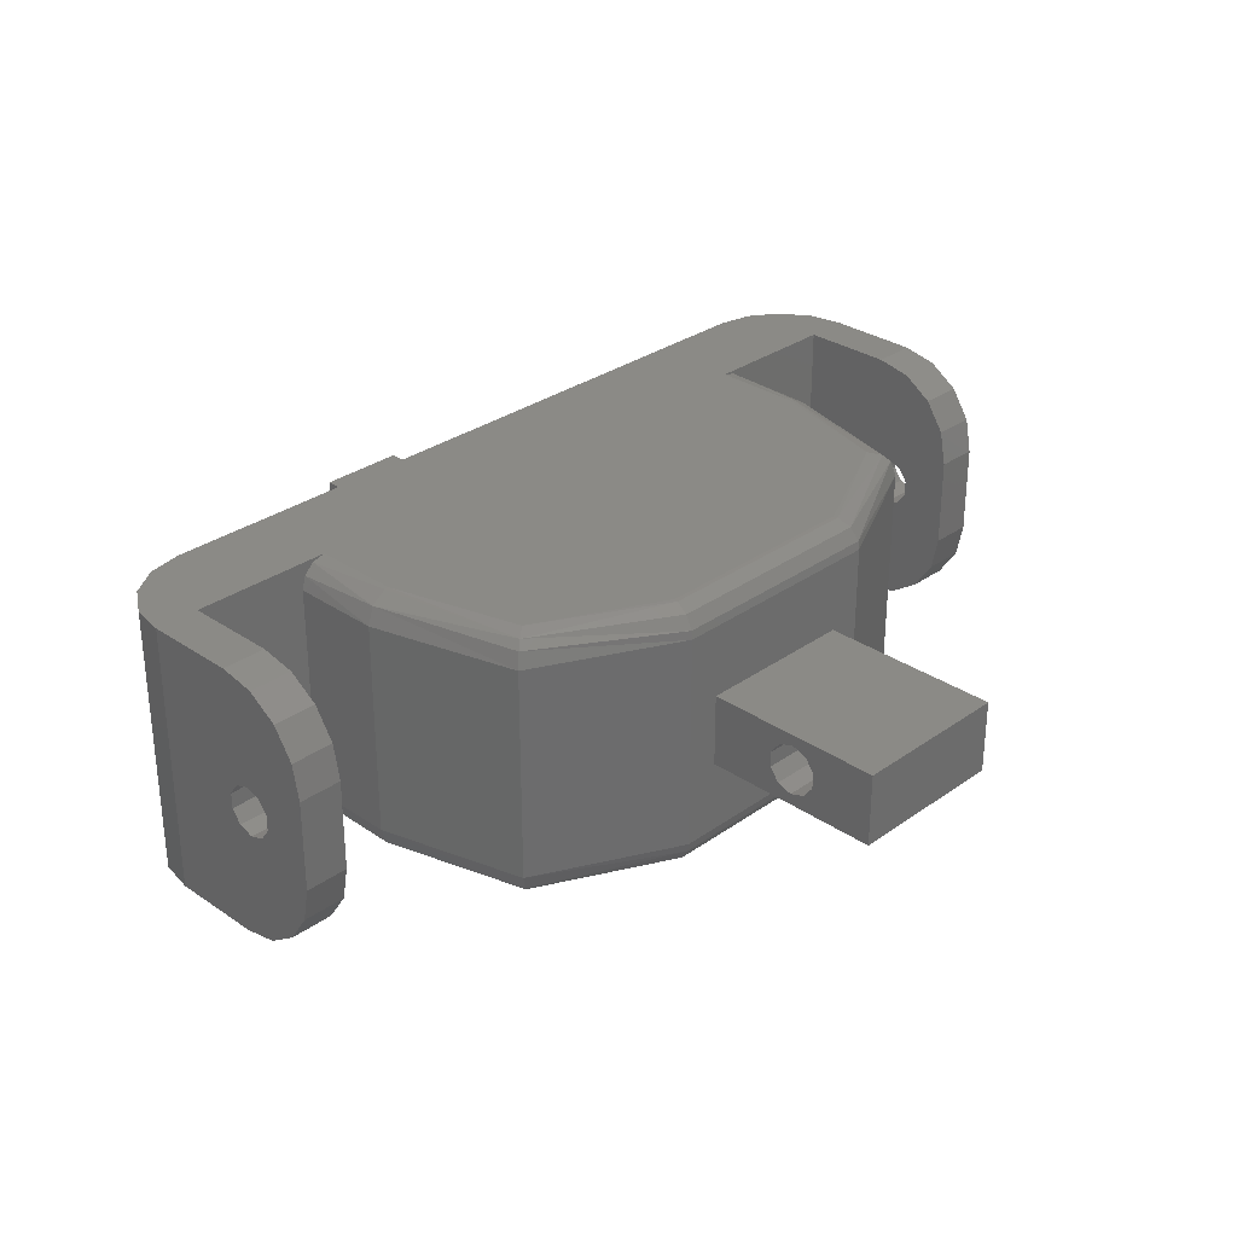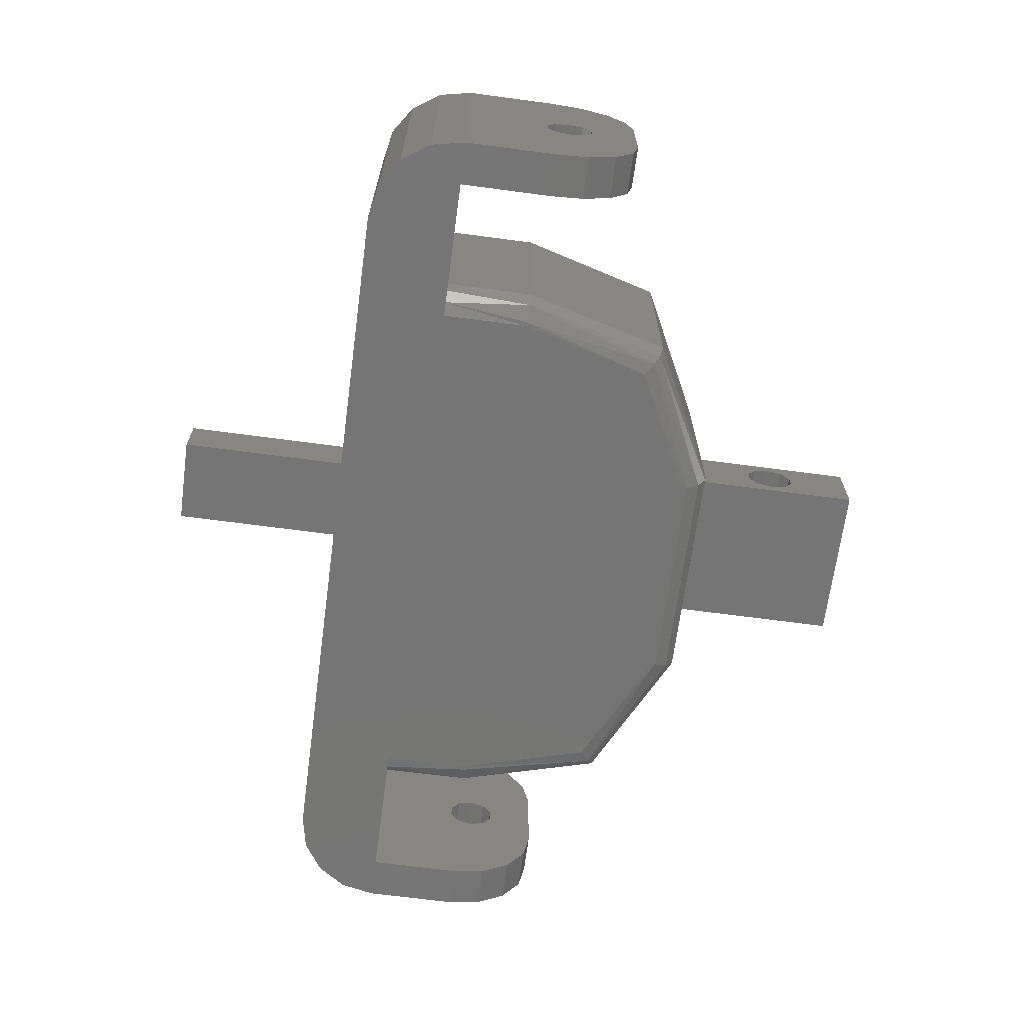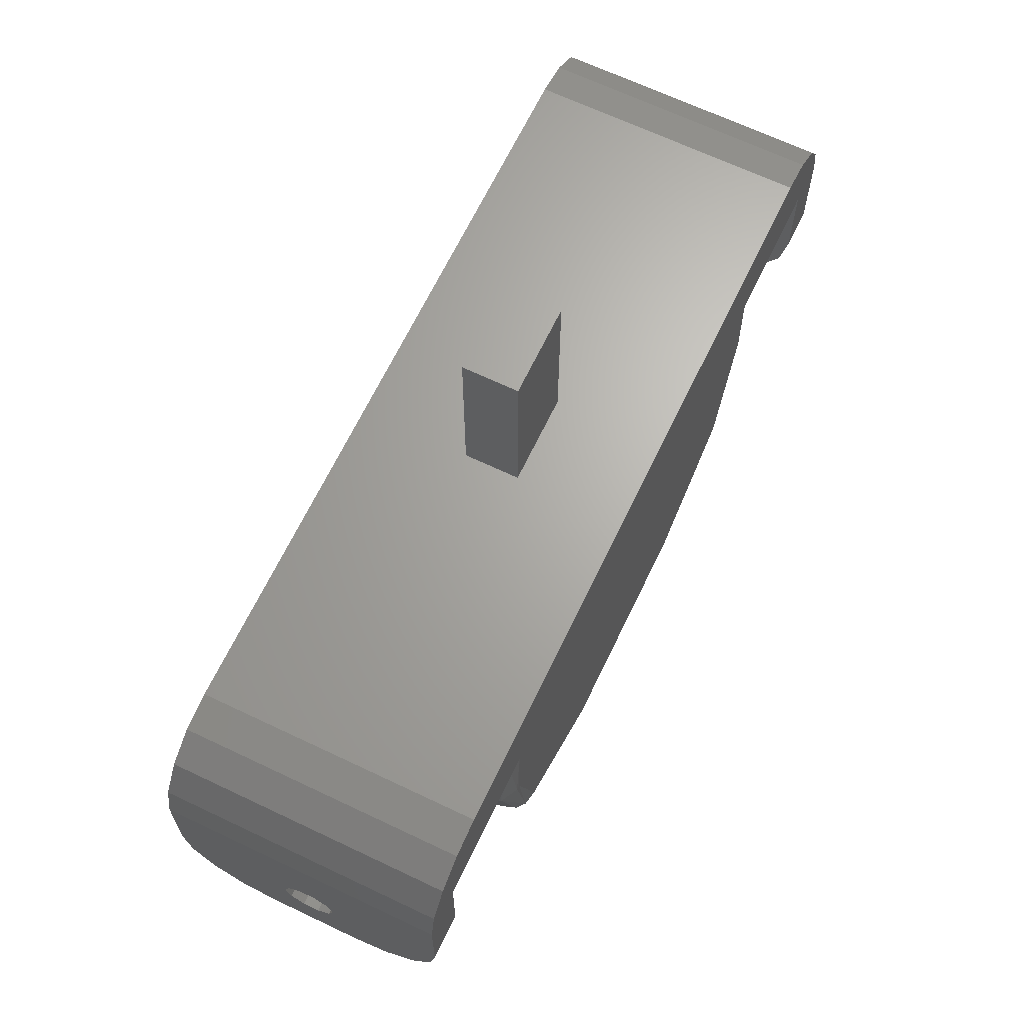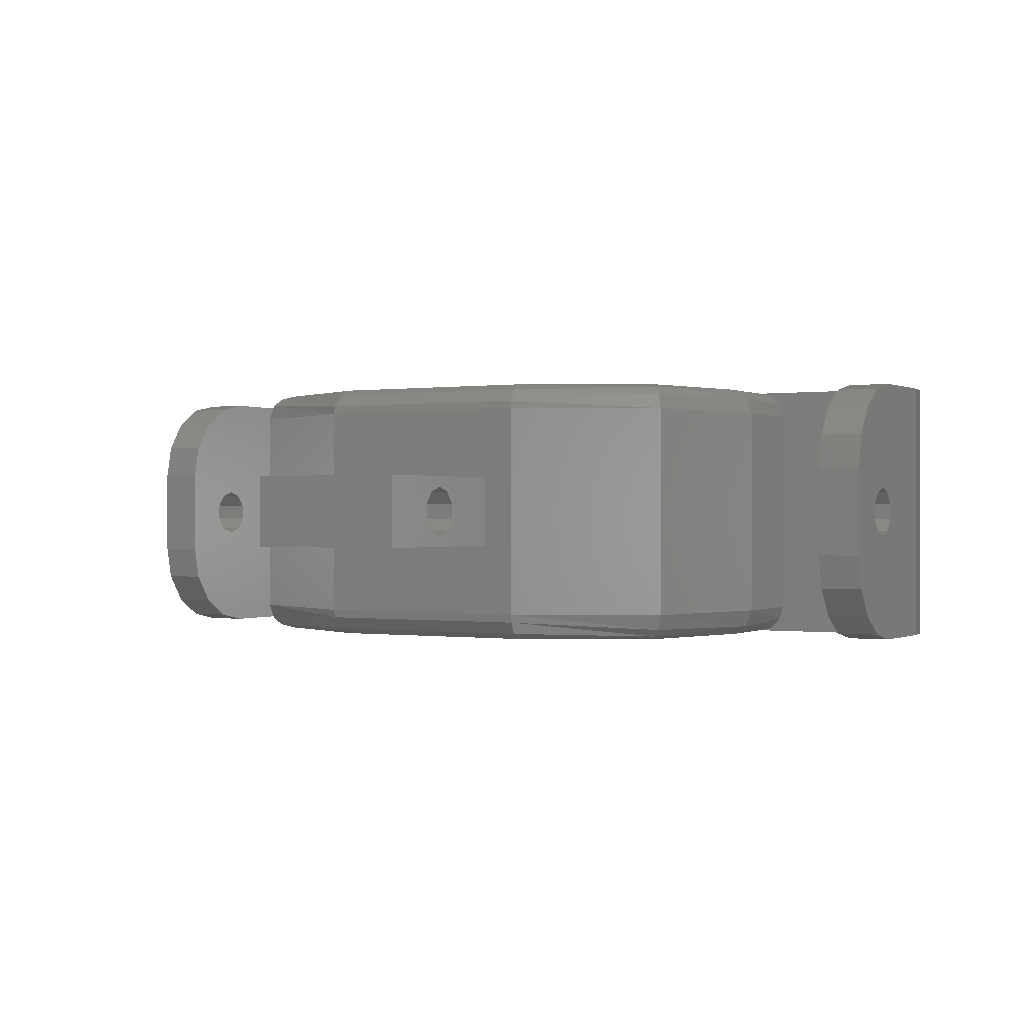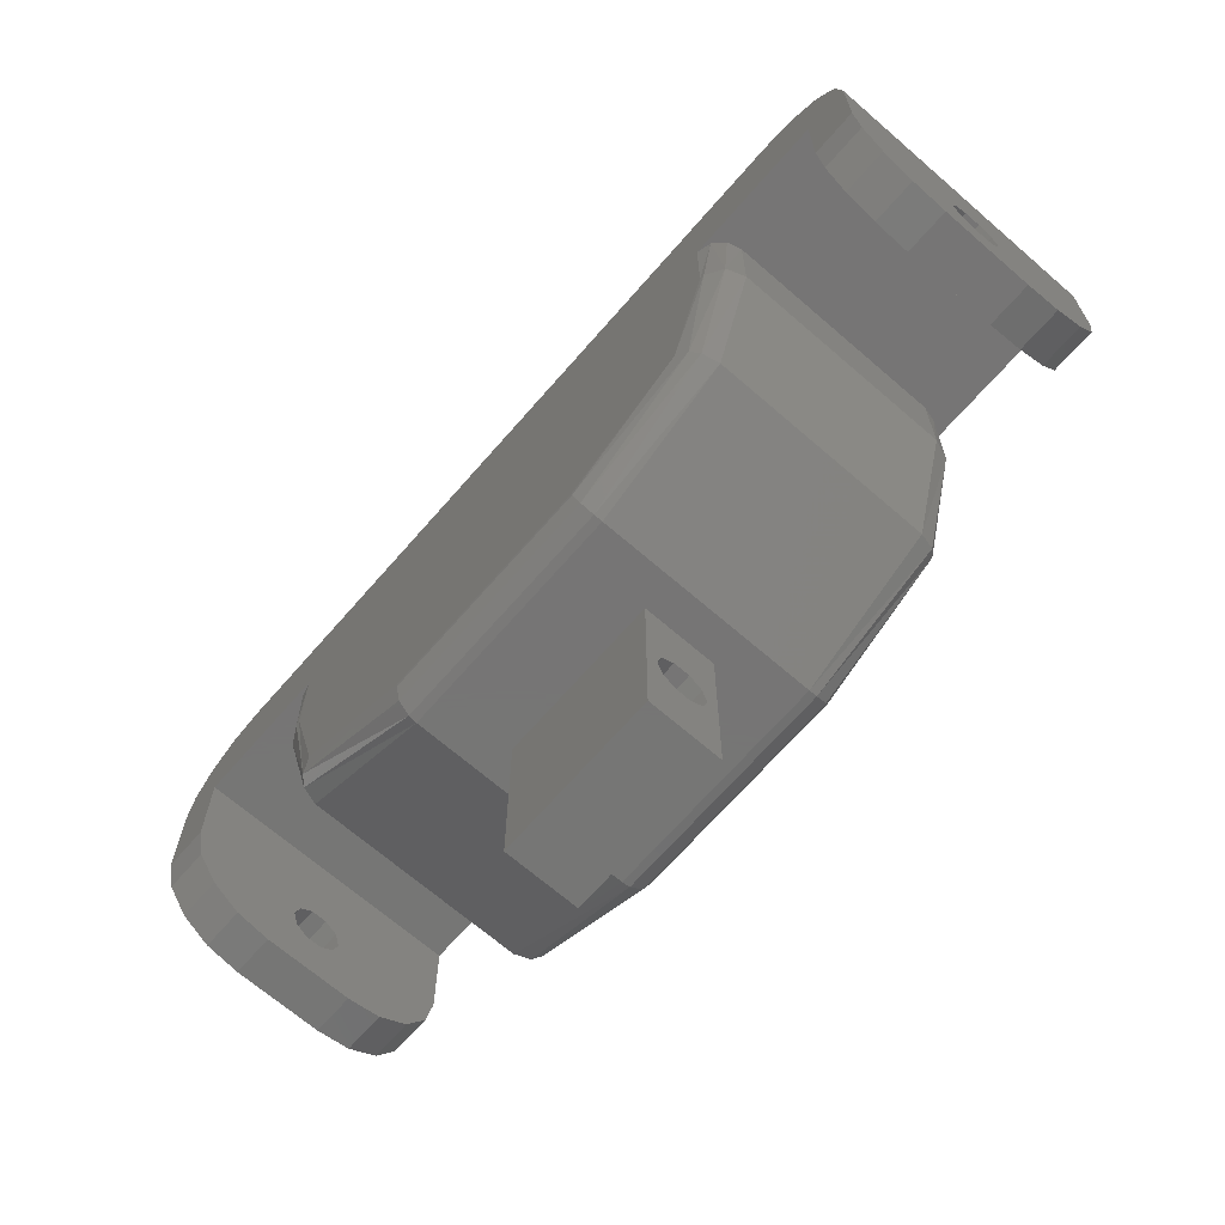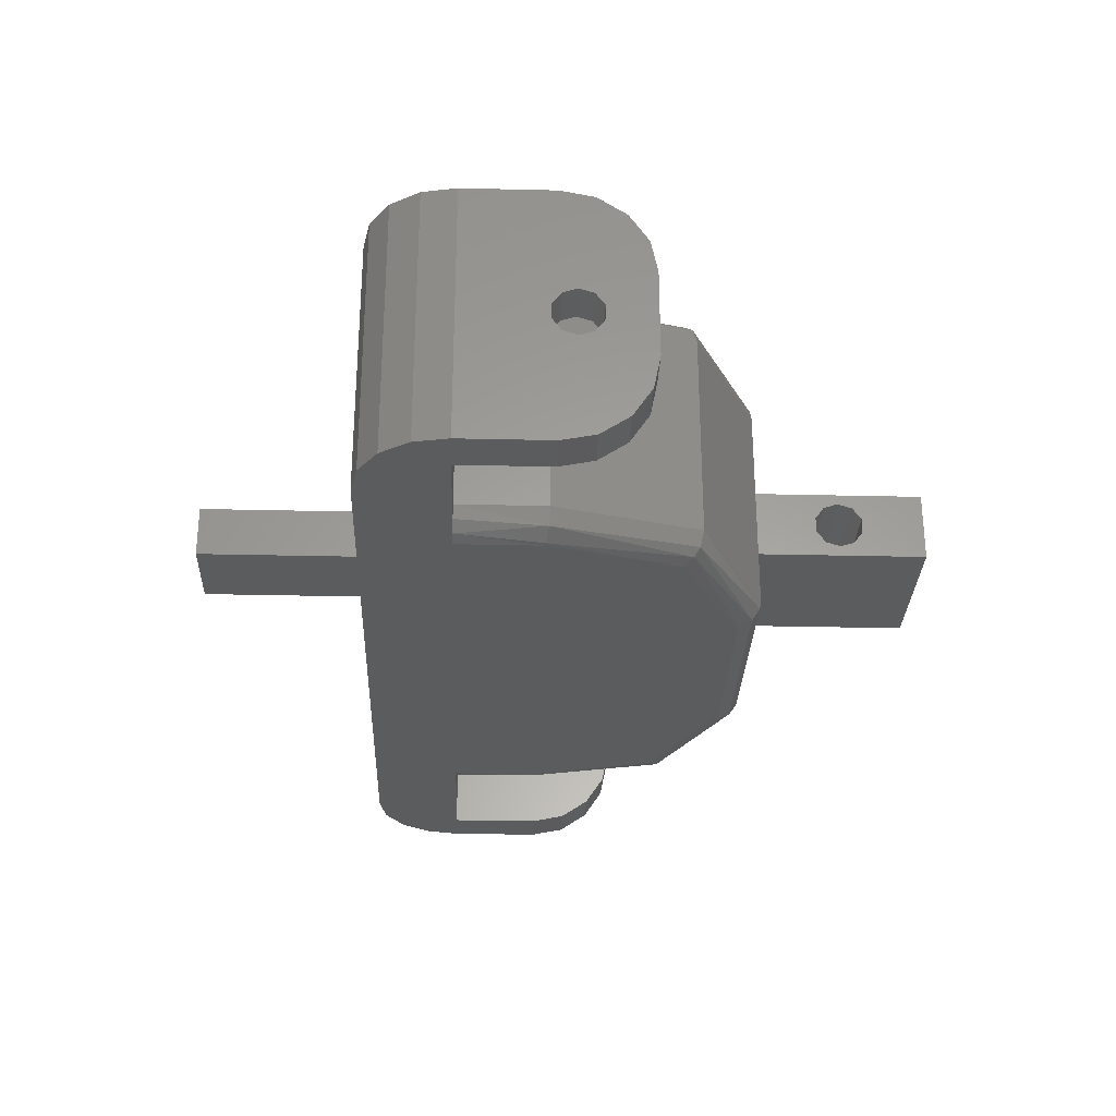
<metadata>
{"format":"stl","ext":"stl","renderer":"f3d","projection":"perspective","resolution":1024,"background":"white","views":[{"elev":30.5,"azim":134.4,"up":"+Y"},{"elev":-67.7,"azim":82.4,"up":"+Y"},{"elev":66.3,"azim":115.6,"up":"+Z"},{"elev":-0.1,"azim":-150.3,"up":"+Y"},{"elev":-68.0,"azim":-131.0,"up":"+Z"},{"elev":-29.1,"azim":88.0,"up":"+Y"}]}
</metadata>
<code>
# stl→obj: 212 verts, 432 faces
v 39.9 -15 22
v 4.9 -3 22
v -39.9 -15 22
v -4.9 -3 22
v -39.9 15 22
v -4.9 3 22
v 39.9 15 22
v 4.9 3 22
v -4.9 3 42
v 4.9 3 42
v 4.9 -3 42
v -4.9 -3 42
v 32.5 -12 2
v 32.5 12 2
v 32.5 -12 12
v 32.5 12 12
v -32.5 -12 2
v -32.5 12 2
v -28.03 -12 -14.24
v -28.03 12 -14.24
v -12.5 12 -22
v -12.5 -12 -22
v 28.03 -12 -14.24
v 12.5 -12 -22
v 28.03 12 -14.24
v 12.5 12 -22
v -8.9 -4 -22
v 8.9 -4 -22
v -8.9 4 -22
v 8.9 4 -22
v -32.5 12 12
v -32.5 -12 12
v 46.97 15 19.07
v 45.1 15 1.8
v 45.1 15 12
v 43.73 15 21.24
v -46.97 15 19.07
v -43.73 15 21.24
v -45.1 15 12
v -29.5 15 12
v -32.5 15 12
v 32.5 15 12
v 29.5 15 12
v 29.5 15 2.406
v 25.49 15 -12.15
v 11.79 15 -19
v -11.79 15 -19
v -25.49 15 -12.15
v -29.5 15 2.406
v 49.14 15 15.83
v 49.9 15 12
v 49.9 15 1.8
v -45.1 15 1.8
v -49.9 15 1.8
v -49.9 15 12
v -49.14 15 15.83
v -31 14.6 12
v -32.1 -13.5 12
v -45.1 -15 12
v -32.1 13.5 12
v -29.5 -15 12
v -32.5 -15 12
v -31 -14.6 12
v 31 14.6 12
v 32.1 13.5 12
v 32.1 -13.5 12
v 45.1 -15 12
v 29.5 -15 12
v 31 -14.6 12
v 32.5 -15 12
v 29.97 14.96 2.342
v 31.78 13.95 2.098
v 26.81 14.56 -13.23
v 27.55 13.75 -13.84
v 11.9 14.96 -19.47
v 12.25 14.29 -20.94
v 12.47 12.92 -21.86
v -11.9 14.96 -19.47
v -12.25 14.29 -20.94
v -12.47 12.92 -21.86
v -27.55 13.75 -13.84
v -26.81 14.56 -13.23
v -31.78 13.95 2.098
v -29.97 14.96 2.342
v -46.97 -15 19.07
v -45.1 -15 1.8
v -43.73 -15 21.24
v 46.97 -15 19.07
v 43.73 -15 21.24
v -29.5 -15 2.406
v -25.49 -15 -12.15
v -11.79 -15 -19
v 11.79 -15 -19
v 25.49 -15 -12.15
v 29.5 -15 2.406
v -49.14 -15 15.83
v -49.9 -15 12
v -49.9 -15 1.8
v 45.1 -15 1.8
v 49.9 -15 1.8
v 49.9 -15 12
v 49.14 -15 15.83
v 31.78 -13.95 2.098
v 29.97 -14.96 2.342
v 27.55 -13.75 -13.84
v 26.81 -14.56 -13.23
v 12.47 -12.92 -21.86
v 12.25 -14.29 -20.94
v 11.9 -14.96 -19.47
v -12.47 -12.92 -21.86
v -12.25 -14.29 -20.94
v -11.9 -14.96 -19.47
v -26.81 -14.56 -13.23
v -27.55 -13.75 -13.84
v -29.97 -14.96 2.342
v -31.78 -13.95 2.098
v 49.9 14.24 -2.027
v 49.9 2.265 1.446
v 49.9 2.8 -0.2
v 49.9 2.265 -1.846
v 49.9 0.8652 -2.863
v 49.9 12.07 -5.271
v 49.9 -2.265 -1.846
v 49.9 -2.8 -0.2
v 49.9 -14.24 -2.027
v 49.9 -2.265 1.446
v 49.9 -0.8652 2.463
v 49.9 0.8652 2.463
v 49.9 -5 -8.2
v 49.9 -12.07 -5.271
v 49.9 -8.827 -7.439
v 49.9 -0.8652 -2.863
v 49.9 5 -8.2
v 49.9 8.827 -7.439
v 45.1 5 -8.2
v 45.1 -5 -8.2
v 45.1 -2.8 -0.2
v 45.1 -12.07 -5.271
v 45.1 -14.24 -2.027
v 45.1 0.8652 2.463
v 45.1 -0.8652 2.463
v 45.1 -2.265 1.446
v 45.1 2.8 -0.2
v 45.1 14.24 -2.027
v 45.1 12.07 -5.271
v 45.1 8.827 -7.439
v 45.1 2.265 -1.846
v 45.1 -8.827 -7.439
v 45.1 -2.265 -1.846
v 45.1 -0.8652 -2.863
v 45.1 0.8652 -2.863
v 45.1 2.265 1.446
v -49.9 14.24 -2.027
v -49.9 12.07 -5.271
v -49.9 0.8652 -2.863
v -49.9 2.265 -1.846
v -49.9 2.8 -0.2
v -49.9 2.265 1.446
v -49.9 0.8652 2.463
v -49.9 -0.8652 2.463
v -49.9 -2.265 1.446
v -49.9 -14.24 -2.027
v -49.9 -2.8 -0.2
v -49.9 -2.265 -1.846
v -49.9 -8.827 -7.439
v -49.9 -12.07 -5.271
v -49.9 -5 -8.2
v -49.9 -0.8652 -2.863
v -49.9 5 -8.2
v -49.9 8.827 -7.439
v -45.1 5 -8.2
v -45.1 -5 -8.2
v -45.1 2.8 -0.2
v -45.1 12.07 -5.271
v -45.1 14.24 -2.027
v -45.1 -0.8652 2.463
v -45.1 0.8652 2.463
v -45.1 2.265 1.446
v -45.1 -2.8 -0.2
v -45.1 -14.24 -2.027
v -45.1 -12.07 -5.271
v -45.1 -8.827 -7.439
v -45.1 -2.265 -1.846
v -45.1 8.827 -7.439
v -45.1 2.265 -1.846
v -45.1 0.8652 -2.863
v -45.1 -0.8652 -2.863
v -45.1 -2.265 1.446
v -8.9 4 -41.8
v 8.9 4 -41.8
v -8.9 -4 -41.8
v 8.9 -4 -41.8
v -8.9 -2.8 -32
v -8.9 -2.265 -33.65
v -8.9 -0.8652 -34.66
v -8.9 0.8652 -34.66
v -8.9 2.8 -32
v -8.9 2.265 -30.35
v -8.9 0.8652 -29.34
v -8.9 -0.8652 -29.34
v -8.9 -2.265 -30.35
v -8.9 2.265 -33.65
v 8.9 2.8 -32
v 8.9 2.265 -33.65
v 8.9 0.8652 -34.66
v 8.9 -0.8652 -34.66
v 8.9 -2.8 -32
v 8.9 -2.265 -30.35
v 8.9 -0.8652 -29.34
v 8.9 0.8652 -29.34
v 8.9 2.265 -30.35
v 8.9 -2.265 -33.65
f 1 2 3
f 3 2 4
f 3 4 5
f 5 4 6
f 5 6 7
f 7 6 8
f 7 8 1
f 1 8 2
f 6 9 8
f 8 9 10
f 2 8 11
f 11 8 10
f 2 11 4
f 4 11 12
f 6 4 9
f 9 4 12
f 12 11 9
f 9 11 10
f 13 14 15
f 15 14 16
f 17 18 19
f 19 18 20
f 20 21 19
f 19 21 22
f 23 24 25
f 25 24 26
f 14 13 25
f 25 13 23
f 21 27 22
f 22 27 28
f 22 28 24
f 27 21 29
f 29 21 26
f 29 26 30
f 30 26 24
f 30 24 28
f 18 17 31
f 31 17 32
f 33 34 35
f 36 33 35
f 37 38 39
f 5 7 40
f 5 40 41
f 5 41 39
f 5 39 38
f 7 36 35
f 7 35 42
f 7 42 43
f 7 43 40
f 40 43 44
f 40 44 45
f 40 45 46
f 40 46 47
f 40 47 48
f 40 48 49
f 33 50 34
f 34 50 51
f 34 51 52
f 53 54 39
f 39 54 37
f 54 55 37
f 37 55 56
f 57 39 41
f 40 57 41
f 58 59 32
f 39 57 60
f 39 60 31
f 39 31 32
f 39 32 59
f 61 62 63
f 63 62 59
f 63 59 58
f 64 43 42
f 16 65 35
f 35 65 64
f 35 64 42
f 66 15 67
f 67 15 16
f 67 16 35
f 68 69 70
f 70 69 66
f 70 66 67
f 44 43 71
f 71 43 64
f 71 64 72
f 16 14 65
f 65 14 72
f 65 72 64
f 45 44 73
f 73 44 71
f 73 71 72
f 14 25 72
f 72 25 74
f 72 74 73
f 46 45 75
f 75 45 73
f 75 73 76
f 76 73 77
f 77 73 74
f 77 74 26
f 26 74 25
f 47 46 78
f 78 46 75
f 78 75 79
f 79 75 76
f 79 76 80
f 80 76 77
f 80 77 21
f 21 77 26
f 21 20 80
f 80 20 81
f 80 81 79
f 79 81 82
f 79 82 78
f 78 82 48
f 78 48 47
f 20 18 81
f 81 18 83
f 81 83 82
f 49 48 84
f 84 48 82
f 84 82 83
f 18 31 83
f 83 31 60
f 83 60 57
f 40 49 57
f 57 49 84
f 57 84 83
f 85 86 59
f 87 85 59
f 88 89 67
f 1 3 68
f 1 68 70
f 1 70 67
f 1 67 89
f 3 87 59
f 3 59 62
f 3 62 61
f 3 61 68
f 68 61 90
f 68 90 91
f 68 91 92
f 68 92 93
f 68 93 94
f 68 94 95
f 85 96 86
f 86 96 97
f 86 97 98
f 99 100 67
f 67 100 88
f 100 101 88
f 88 101 102
f 13 15 103
f 103 15 66
f 103 66 69
f 68 95 69
f 69 95 104
f 69 104 103
f 23 13 105
f 105 13 103
f 105 103 106
f 95 94 104
f 104 94 106
f 104 106 103
f 24 23 107
f 107 23 105
f 107 105 108
f 108 105 106
f 108 106 109
f 109 106 94
f 109 94 93
f 22 24 110
f 110 24 107
f 110 107 111
f 111 107 108
f 111 108 112
f 112 108 109
f 112 109 92
f 92 109 93
f 92 91 112
f 112 91 113
f 112 113 111
f 111 113 110
f 110 113 114
f 110 114 22
f 22 114 19
f 91 90 113
f 113 90 115
f 113 115 116
f 17 19 116
f 116 19 114
f 116 114 113
f 90 61 115
f 115 61 63
f 115 63 116
f 32 17 58
f 58 17 116
f 58 116 63
f 117 52 118
f 117 118 119
f 117 119 120
f 117 120 121
f 117 121 122
f 123 124 125
f 125 124 126
f 125 126 100
f 100 126 127
f 100 127 101
f 101 127 128
f 101 128 51
f 51 128 118
f 51 118 52
f 129 130 131
f 130 129 132
f 132 129 133
f 132 133 121
f 121 133 134
f 121 134 122
f 132 123 130
f 130 123 125
f 135 133 136
f 136 133 129
f 137 138 139
f 67 35 140
f 67 140 141
f 67 141 142
f 67 142 137
f 67 137 139
f 67 139 99
f 143 144 145
f 143 145 146
f 143 146 135
f 143 135 147
f 136 148 138
f 136 138 137
f 136 137 149
f 136 149 150
f 136 150 151
f 136 151 147
f 136 147 135
f 144 143 34
f 34 143 152
f 34 152 35
f 35 152 140
f 136 129 148
f 148 129 131
f 148 131 138
f 138 131 130
f 138 130 139
f 139 130 125
f 139 125 99
f 99 125 100
f 34 52 144
f 144 52 117
f 144 117 145
f 145 117 122
f 145 122 146
f 146 122 134
f 146 134 135
f 135 134 133
f 153 154 155
f 153 155 156
f 153 156 157
f 153 157 158
f 153 158 54
f 54 158 55
f 55 158 159
f 55 159 97
f 97 159 160
f 97 160 98
f 98 160 161
f 98 161 162
f 162 161 163
f 162 163 164
f 165 166 167
f 167 166 168
f 167 168 169
f 169 168 155
f 169 155 170
f 170 155 154
f 168 166 164
f 164 166 162
f 169 171 167
f 167 171 172
f 173 174 175
f 39 59 176
f 39 176 177
f 39 177 178
f 39 178 173
f 39 173 175
f 39 175 53
f 179 180 181
f 179 181 182
f 179 182 172
f 179 172 183
f 171 184 174
f 171 174 173
f 171 173 185
f 171 185 186
f 171 186 187
f 171 187 183
f 171 183 172
f 180 179 86
f 86 179 188
f 86 188 59
f 59 188 176
f 54 53 153
f 153 53 175
f 153 175 154
f 154 175 174
f 154 174 170
f 170 174 184
f 170 184 169
f 169 184 171
f 167 172 165
f 165 172 182
f 165 182 166
f 166 182 181
f 166 181 162
f 162 181 180
f 162 180 98
f 98 180 86
f 128 152 118
f 118 152 143
f 118 143 119
f 152 128 140
f 140 128 127
f 140 127 141
f 141 127 126
f 141 126 142
f 142 126 124
f 142 124 137
f 132 149 123
f 123 149 137
f 123 137 124
f 149 132 150
f 150 132 121
f 150 121 151
f 151 121 120
f 151 120 147
f 147 120 119
f 147 119 143
f 177 158 178
f 178 158 157
f 178 157 173
f 158 177 159
f 159 177 176
f 159 176 160
f 160 176 188
f 160 188 161
f 161 188 179
f 161 179 163
f 187 164 183
f 183 164 163
f 183 163 179
f 164 187 168
f 168 187 186
f 168 186 155
f 155 186 185
f 155 185 156
f 156 185 173
f 156 173 157
f 101 51 102
f 102 51 50
f 102 50 88
f 88 50 33
f 88 33 89
f 89 33 36
f 89 36 1
f 1 36 7
f 55 97 56
f 56 97 96
f 56 96 37
f 37 96 85
f 37 85 38
f 38 85 87
f 38 87 5
f 5 87 3
f 189 190 191
f 191 190 192
f 27 191 28
f 28 191 192
f 30 190 29
f 29 190 189
f 191 193 194
f 191 194 195
f 191 195 196
f 191 196 189
f 29 197 198
f 29 198 199
f 29 199 200
f 29 200 27
f 27 200 201
f 27 201 193
f 27 193 191
f 189 196 202
f 189 202 197
f 189 197 29
f 190 203 204
f 190 204 205
f 190 205 206
f 190 206 192
f 28 207 208
f 28 208 209
f 28 209 210
f 28 210 30
f 30 210 211
f 30 211 203
f 30 203 190
f 192 206 212
f 192 212 207
f 192 207 28
f 200 208 201
f 201 208 207
f 201 207 193
f 208 200 209
f 209 200 199
f 209 199 210
f 210 199 198
f 210 198 211
f 211 198 197
f 211 197 203
f 196 204 202
f 202 204 203
f 202 203 197
f 204 196 205
f 205 196 195
f 205 195 206
f 206 195 194
f 206 194 212
f 212 194 193
f 212 193 207

</code>
